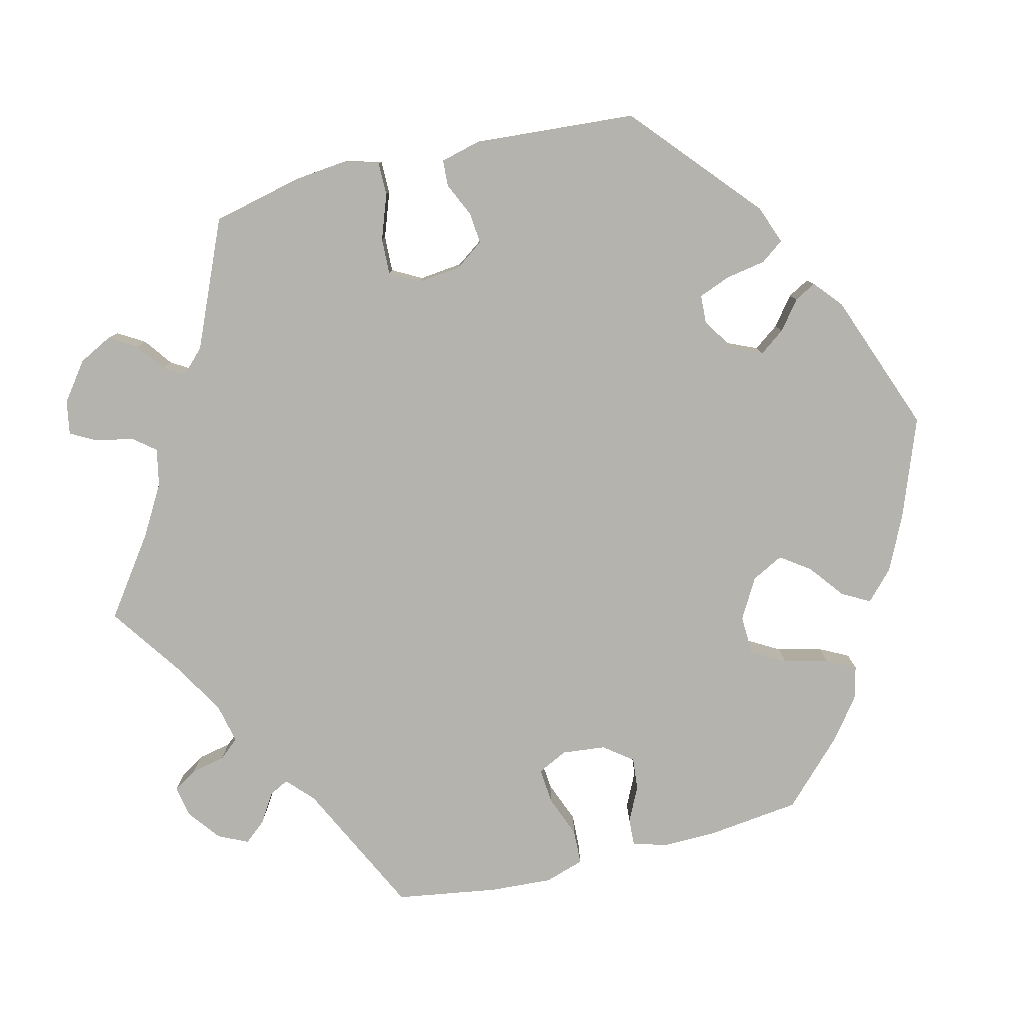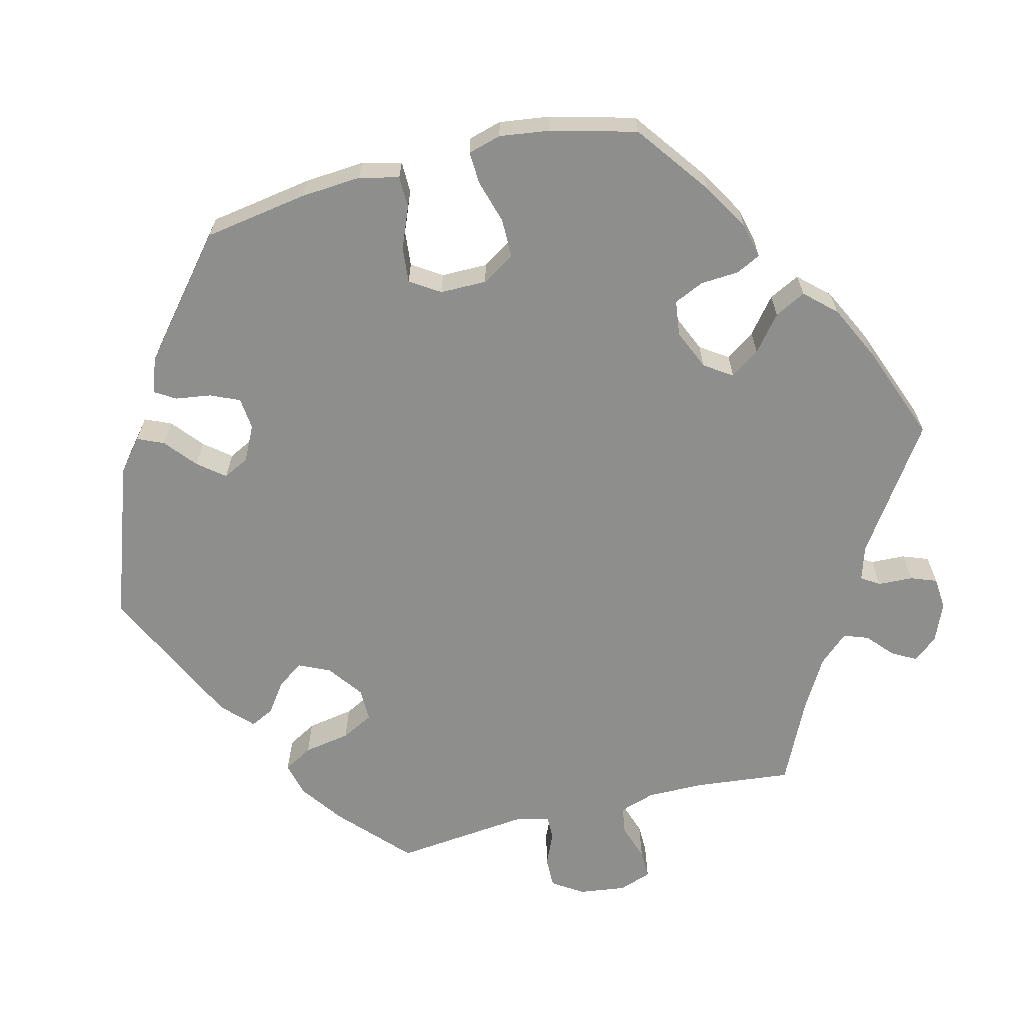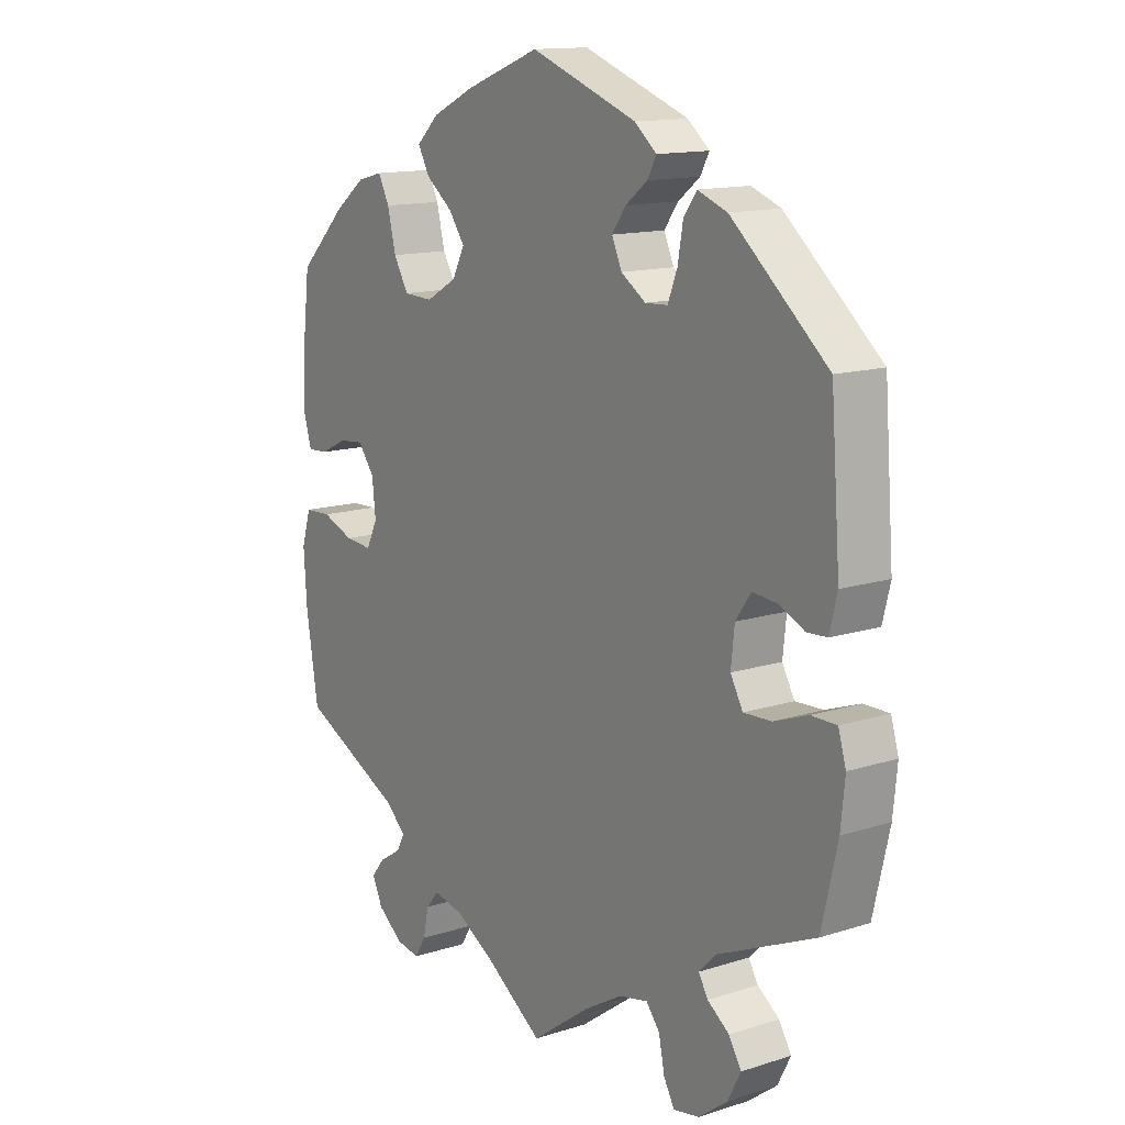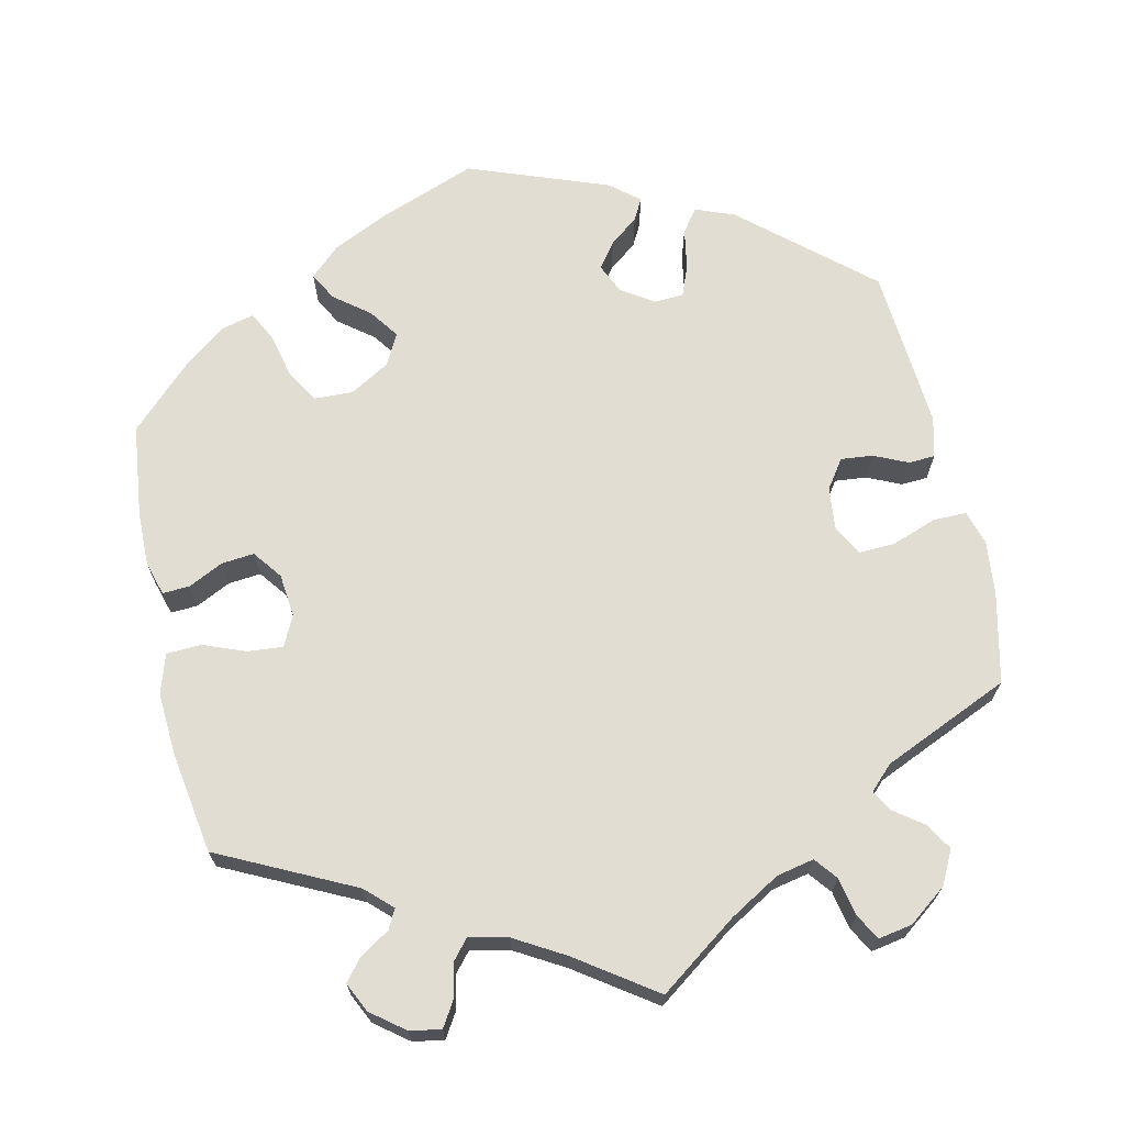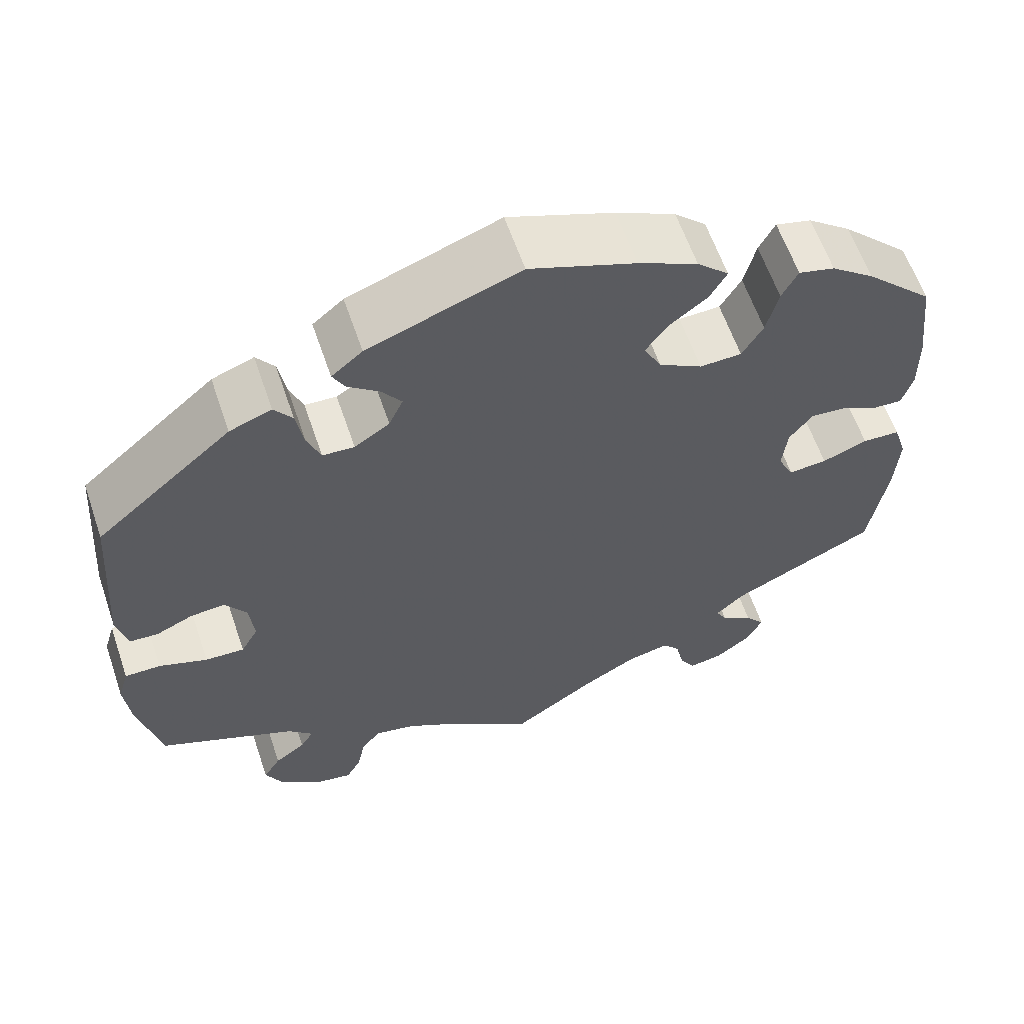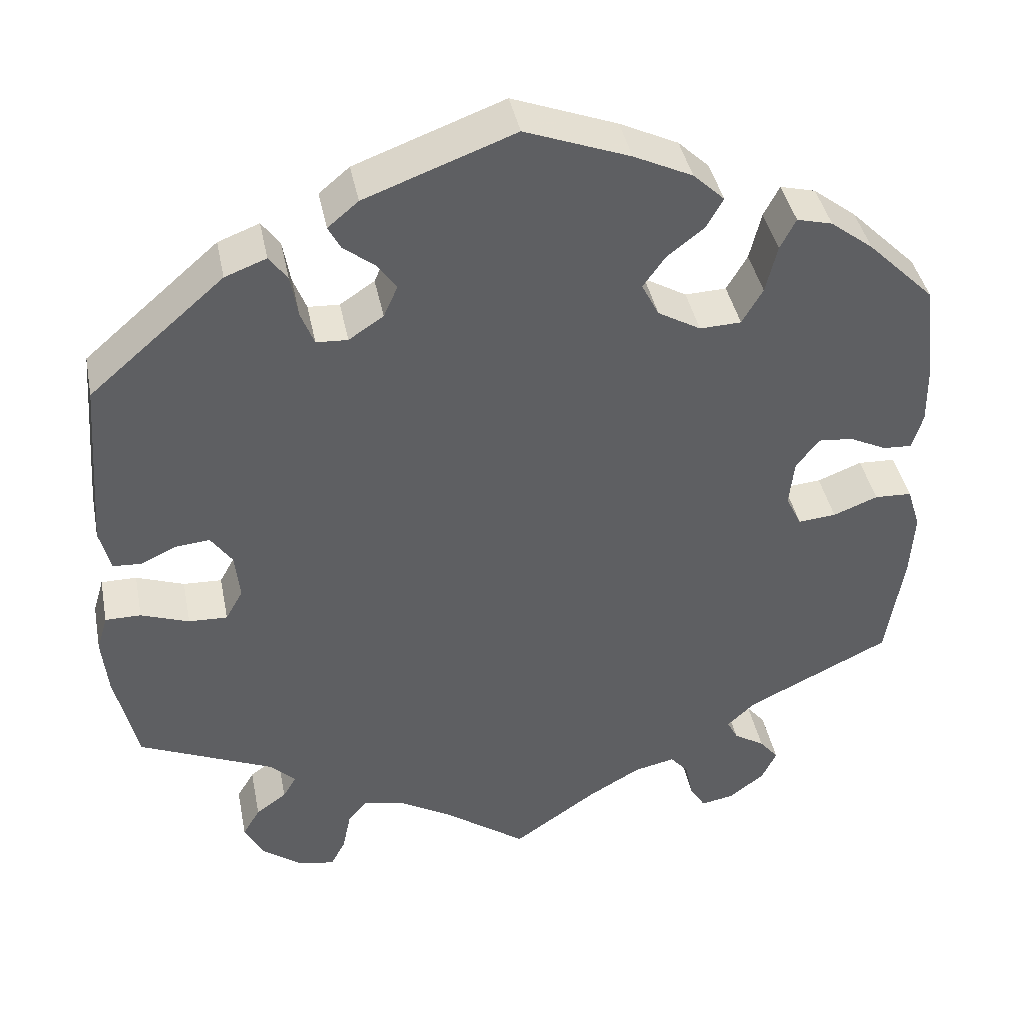
<metadata>
{"format":"obj","ext":"obj","renderer":"f3d","projection":"perspective","resolution":1024,"background":"white","views":[{"elev":-79.9,"azim":-76.1,"up":"+Y"},{"elev":-64.9,"azim":43.9,"up":"+Y"},{"elev":13.6,"azim":-125.6,"up":"+Z"},{"elev":68.3,"azim":167.5,"up":"+Y"},{"elev":60.9,"azim":-18.8,"up":"+Z"},{"elev":40.9,"azim":-11.2,"up":"+Z"}]}
</metadata>
<code>
v -0.337 0.07 0.43
v -0.287 0.07 0.449
v -0.265 0.07 0.419
v -0.256 0.07 0.367
v -0.24 0.07 0.326
v -0.202 0.07 0.324
v -0.16 0.07 0.352
v -0.143 0.07 0.39
v -0.167 0.07 0.423
v -0.204 0.07 0.452
v -0.219 0.07 0.48
v -0.182 0.07 0.511
v -0.001 0.07 0.578
v 0.126 0.07 0.53
v 0.197 0.07 0.496
v 0.235 0.07 0.46
v 0.215 0.07 0.424
v 0.17 0.07 0.389
v 0.143 0.07 0.351
v 0.164 0.07 0.31
v 0.216 0.07 0.28
v 0.266 0.07 0.282
v 0.291 0.07 0.325
v 0.305 0.07 0.383
v 0.324 0.07 0.42
v 0.367 0.07 0.409
v 0.419 0.07 0.369
v 0.5 0.07 0.289
v 0.514 0.07 0.17
v 0.515 0.07 0.099
v 0.502 0.07 0.055
v 0.467 0.07 0.057
v 0.422 0.07 0.079
v 0.38 0.07 0.083
v 0.352 0.07 0.046
v 0.346 0.07 -0.01
v 0.365 0.07 -0.049
v 0.411 0.07 -0.045
v 0.465 0.07 -0.024
v 0.51 0.07 -0.026
v 0.526 0.07 -0.077
v 0.521 0.07 -0.157
v 0.5 0.07 -0.289
v 0.326 0.07 -0.374
v 0.292 0.07 -0.406
v 0.305 0.07 -0.431
v 0.343 0.07 -0.455
v 0.366 0.07 -0.483
v 0.348 0.07 -0.521
v 0.305 0.07 -0.554
v 0.265 0.07 -0.561
v 0.246 0.07 -0.53
v 0.237 0.07 -0.486
v 0.215 0.07 -0.46
v 0.165 0.07 -0.471
v 0.101 0.07 -0.508
v 0 0.07 -0.578
v -0.101 0.07 -0.505
v -0.166 0.07 -0.467
v -0.214 0.07 -0.457
v -0.237 0.07 -0.486
v -0.247 0.07 -0.535
v -0.265 0.07 -0.568
v -0.309 0.07 -0.56
v -0.358 0.07 -0.523
v -0.38 0.07 -0.48
v -0.359 0.07 -0.445
v -0.322 0.07 -0.418
v -0.306 0.07 -0.391
v -0.336 0.07 -0.361
v -0.5 0.07 -0.289
v -0.527 0.07 -0.172
v -0.534 0.07 -0.103
v -0.521 0.07 -0.059
v -0.478 0.07 -0.059
v -0.42 0.07 -0.08
v -0.373 0.07 -0.082
v -0.352 0.07 -0.044
v -0.358 0.07 0.012
v -0.384 0.07 0.049
v -0.425 0.07 0.045
v -0.469 0.07 0.025
v -0.503 0.07 0.027
v -0.516 0.07 0.079
v -0.5 0.07 0.289
v -0.337 0 0.43
v -0.287 0 0.449
v -0.265 0 0.419
v -0.256 0 0.367
v -0.24 0 0.326
v -0.202 0 0.324
v -0.16 0 0.352
v -0.143 0 0.39
v -0.167 0 0.423
v -0.204 0 0.452
v -0.219 0 0.48
v -0.182 0 0.511
v -0.001 0 0.578
v 0.126 0 0.53
v 0.197 0 0.496
v 0.235 0 0.46
v 0.215 0 0.424
v 0.17 0 0.389
v 0.143 0 0.351
v 0.164 0 0.31
v 0.216 0 0.28
v 0.266 0 0.282
v 0.291 0 0.325
v 0.305 0 0.383
v 0.324 0 0.42
v 0.367 0 0.409
v 0.419 0 0.369
v 0.5 0 0.289
v 0.514 0 0.17
v 0.515 0 0.099
v 0.502 0 0.055
v 0.467 0 0.057
v 0.422 0 0.079
v 0.38 0 0.083
v 0.352 0 0.046
v 0.346 0 -0.01
v 0.365 0 -0.049
v 0.411 0 -0.045
v 0.465 0 -0.024
v 0.51 0 -0.026
v 0.526 0 -0.077
v 0.521 0 -0.157
v 0.5 0 -0.289
v 0.326 0 -0.374
v 0.292 0 -0.406
v 0.305 0 -0.431
v 0.343 0 -0.455
v 0.366 0 -0.483
v 0.348 0 -0.521
v 0.305 0 -0.554
v 0.265 0 -0.561
v 0.246 0 -0.53
v 0.237 0 -0.486
v 0.215 0 -0.46
v 0.165 0 -0.471
v 0.101 0 -0.508
v 0 0 -0.578
v -0.101 0 -0.505
v -0.166 0 -0.467
v -0.214 0 -0.457
v -0.237 0 -0.486
v -0.247 0 -0.535
v -0.265 0 -0.568
v -0.309 0 -0.56
v -0.358 0 -0.523
v -0.38 0 -0.48
v -0.359 0 -0.445
v -0.322 0 -0.418
v -0.306 0 -0.391
v -0.336 0 -0.361
v -0.5 0 -0.289
v -0.527 0 -0.172
v -0.534 0 -0.103
v -0.521 0 -0.059
v -0.478 0 -0.059
v -0.42 0 -0.08
v -0.373 0 -0.082
v -0.352 0 -0.044
v -0.358 0 0.012
v -0.384 0 0.049
v -0.425 0 0.045
v -0.469 0 0.025
v -0.503 0 0.027
v -0.516 0 0.079
v -0.5 0 0.289
f 81 82 83 84
f 80 81 84 85
f 79 80 85 1
f 73 74 75 76
f 73 76 77
f 70 71 72 73
f 69 70 73 77
f 65 66 67 68
f 65 68 69
f 64 65 69
f 61 62 63 64
f 60 61 64 69
f 59 60 69 77
f 56 57 58
f 55 56 58 59
f 54 55 59 77
f 50 51 52 53
f 50 53 54
f 49 50 54
f 46 47 48 49
f 45 46 49 54
f 44 45 54 77
f 38 39 40 41
f 37 38 41 42
f 30 31 32 33
f 30 33 34
f 29 30 34
f 28 29 34
f 27 28 34 35
f 23 24 25 26
f 22 23 26 27
f 15 16 17 18
f 15 18 19
f 14 15 19
f 13 14 19
f 12 13 19 20
f 9 10 11 12
f 8 9 12 20
f 1 2 3 4
f 78 79 1 4
f 43 44 77 78
f 37 42 43 78
f 36 37 78
f 35 36 78
f 22 27 35
f 21 22 35 78
f 7 8 20 21
f 6 7 21 78
f 5 6 78
f 4 5 78
f 169 168 167 166
f 170 169 166 165
f 86 170 165 164
f 161 160 159 158
f 162 161 158
f 158 157 156 155
f 162 158 155 154
f 153 152 151 150
f 154 153 150
f 154 150 149
f 149 148 147 146
f 154 149 146 145
f 162 154 145 144
f 143 142 141
f 144 143 141 140
f 162 144 140 139
f 138 137 136 135
f 139 138 135
f 139 135 134
f 134 133 132 131
f 139 134 131 130
f 162 139 130 129
f 126 125 124 123
f 127 126 123 122
f 118 117 116 115
f 119 118 115
f 119 115 114
f 119 114 113
f 120 119 113 112
f 111 110 109 108
f 112 111 108 107
f 103 102 101 100
f 104 103 100
f 104 100 99
f 104 99 98
f 105 104 98 97
f 97 96 95 94
f 105 97 94 93
f 89 88 87 86
f 89 86 164 163
f 163 162 129 128
f 163 128 127 122
f 163 122 121
f 163 121 120
f 120 112 107
f 163 120 107 106
f 106 105 93 92
f 163 106 92 91
f 163 91 90
f 163 90 89
f 1 86 87 2
f 2 87 88 3
f 3 88 89 4
f 4 89 90 5
f 5 90 91 6
f 6 91 92 7
f 7 92 93 8
f 8 93 94 9
f 9 94 95 10
f 10 95 96 11
f 11 96 97 12
f 12 97 98 13
f 13 98 99 14
f 14 99 100 15
f 15 100 101 16
f 16 101 102 17
f 17 102 103 18
f 18 103 104 19
f 19 104 105 20
f 20 105 106 21
f 21 106 107 22
f 22 107 108 23
f 23 108 109 24
f 24 109 110 25
f 25 110 111 26
f 26 111 112 27
f 27 112 113 28
f 28 113 114 29
f 29 114 115 30
f 30 115 116 31
f 31 116 117 32
f 32 117 118 33
f 33 118 119 34
f 34 119 120 35
f 35 120 121 36
f 36 121 122 37
f 37 122 123 38
f 38 123 124 39
f 39 124 125 40
f 40 125 126 41
f 41 126 127 42
f 42 127 128 43
f 43 128 129 44
f 44 129 130 45
f 45 130 131 46
f 46 131 132 47
f 47 132 133 48
f 48 133 134 49
f 49 134 135 50
f 50 135 136 51
f 51 136 137 52
f 52 137 138 53
f 53 138 139 54
f 54 139 140 55
f 55 140 141 56
f 56 141 142 57
f 57 142 143 58
f 58 143 144 59
f 59 144 145 60
f 60 145 146 61
f 61 146 147 62
f 62 147 148 63
f 63 148 149 64
f 64 149 150 65
f 65 150 151 66
f 66 151 152 67
f 67 152 153 68
f 68 153 154 69
f 69 154 155 70
f 70 155 156 71
f 71 156 157 72
f 72 157 158 73
f 73 158 159 74
f 74 159 160 75
f 75 160 161 76
f 76 161 162 77
f 77 162 163 78
f 78 163 164 79
f 79 164 165 80
f 80 165 166 81
f 81 166 167 82
f 82 167 168 83
f 83 168 169 84
f 84 169 170 85
f 85 170 86 1

</code>
